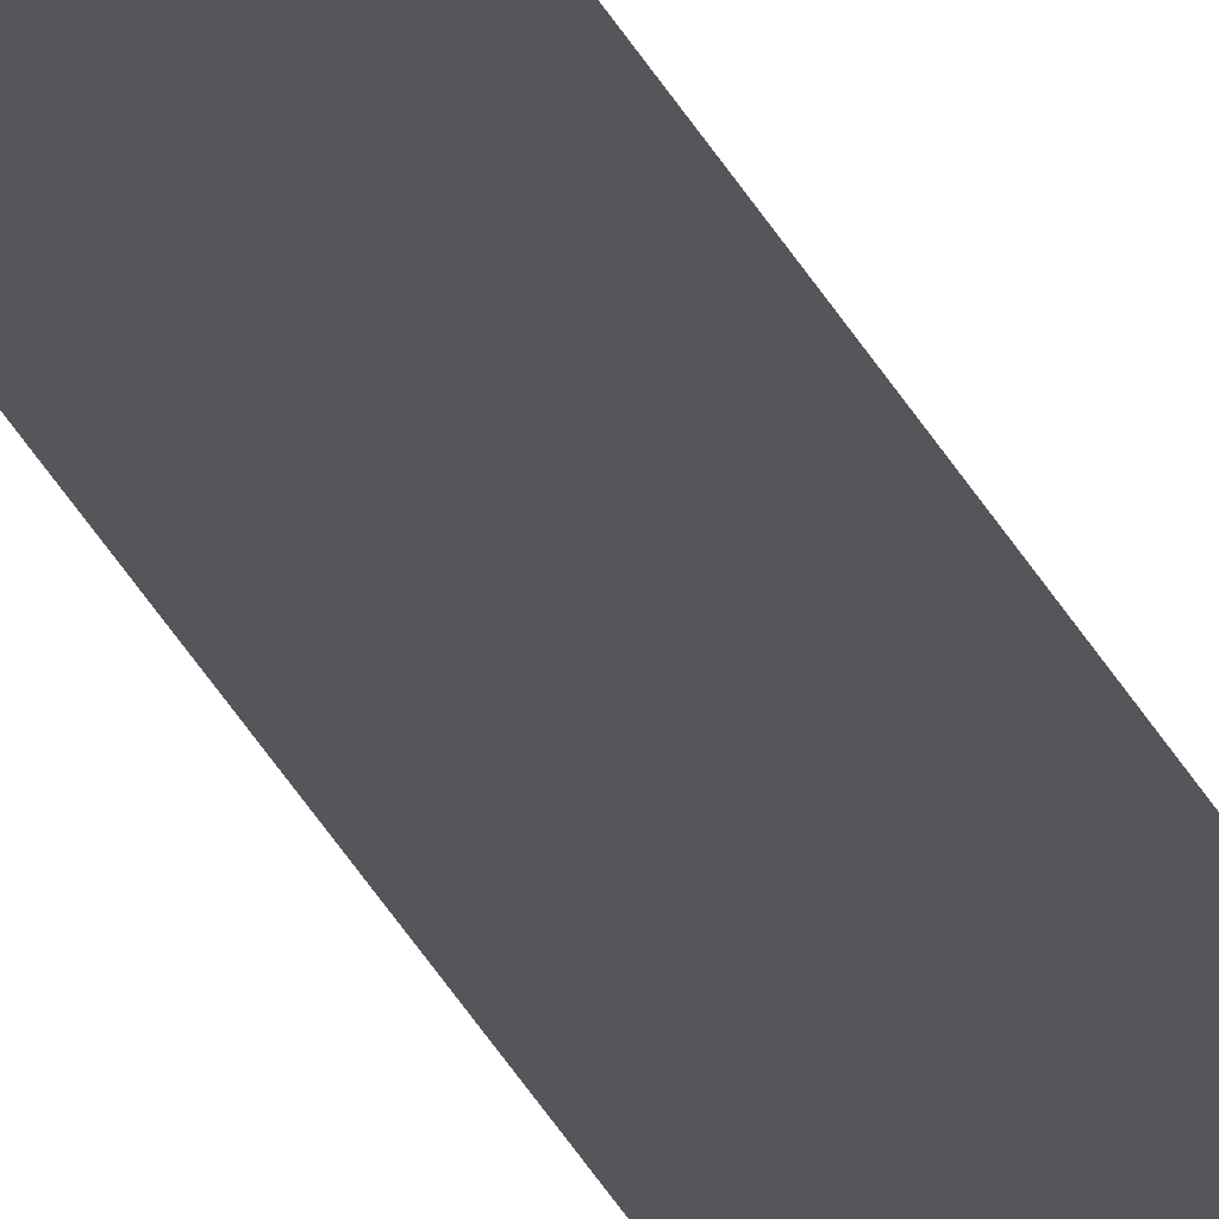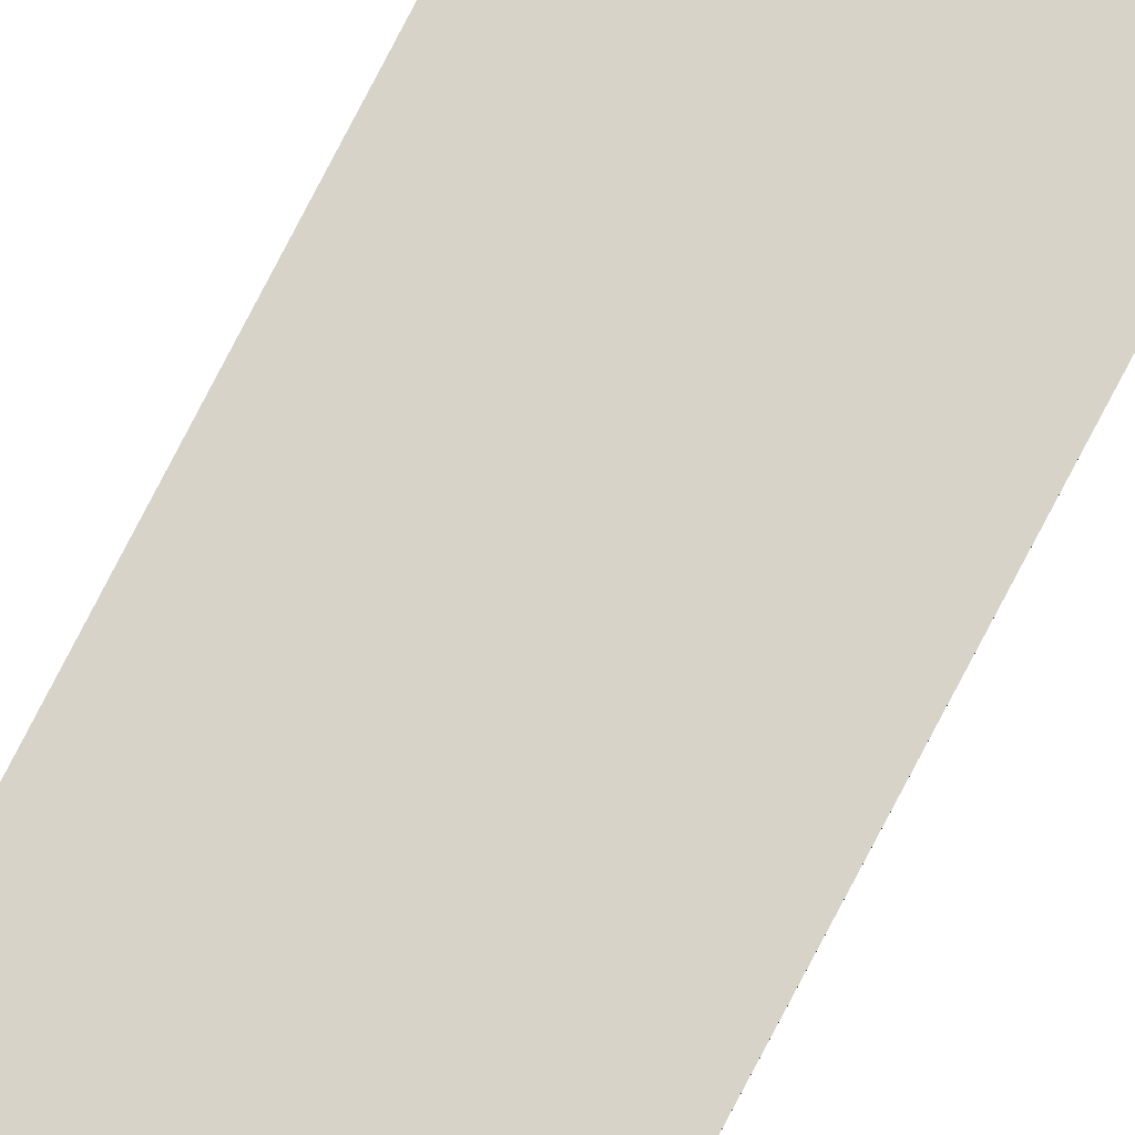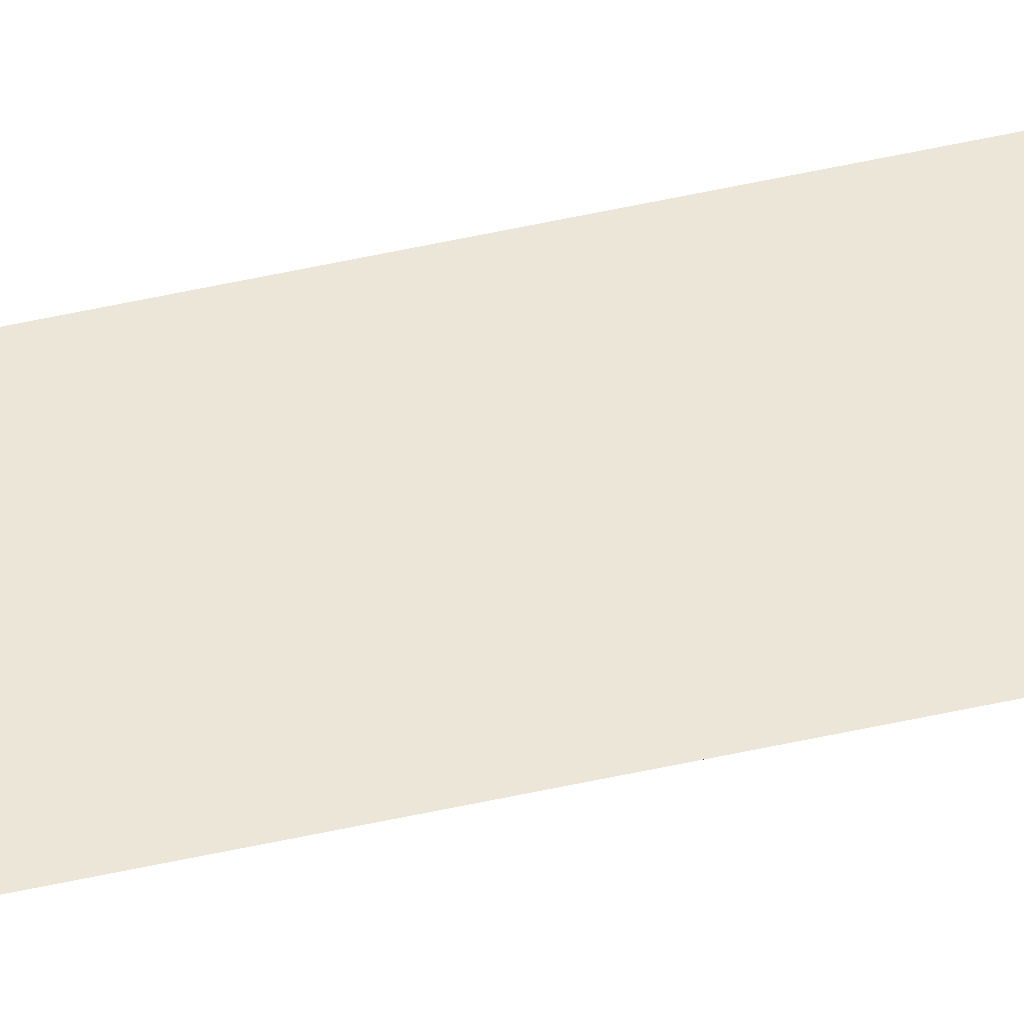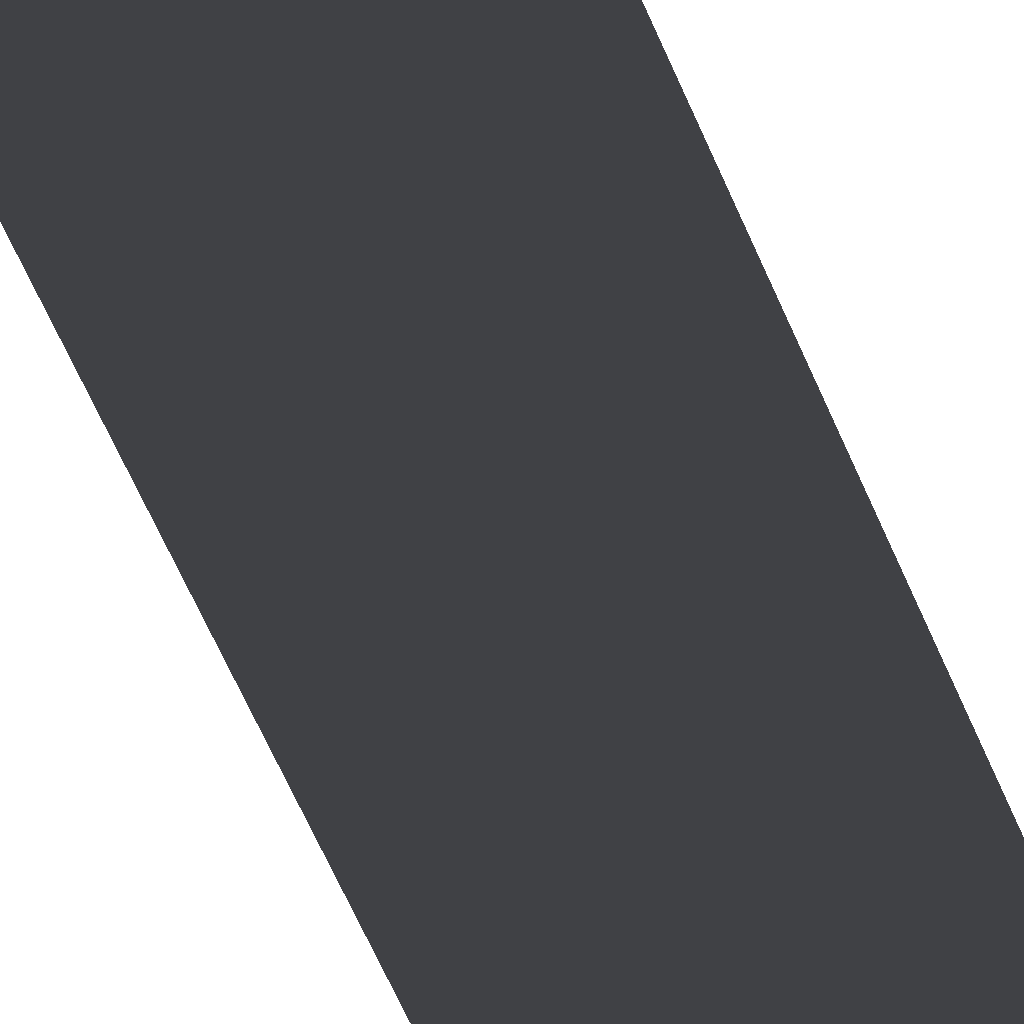
<metadata>
{"format":"obj","ext":"obj","renderer":"f3d","projection":"perspective","resolution":1024,"background":"white","views":[{"elev":-25.1,"azim":18.1,"up":"+Y"},{"elev":76.9,"azim":27.4,"up":"+Y"},{"elev":49.3,"azim":75.8,"up":"+Y"},{"elev":-5.8,"azim":2.8,"up":"+Y"}]}
</metadata>
<code>
o All_Top.159_Mesh.172
v 13.87 0.4508 16.95
v 13.87 0.4508 16.44
v 13.87 0.4508 15.93
v 13.87 0.4508 15.42
v 13.87 0.4508 14.91
v 13.87 0.4508 14.4
v 13.87 0.4508 13.89
v 13.87 0.4508 13.38
v 13.87 0.4508 12.87
v 13.87 0.4508 12.36
v 13.82 0.4508 16.95
v 13.82 0.4508 16.44
v 13.82 0.4508 15.93
v 13.82 0.4508 15.42
v 13.82 0.4508 14.91
v 13.82 0.4508 14.4
v 13.82 0.4508 13.89
v 13.82 0.4508 13.38
v 13.82 0.4508 12.87
v 13.82 0.4508 12.36
f 1 2 3 4 5 6 7 8 9 10 20 19 18 17 16 15 14 13 12 11

</code>
